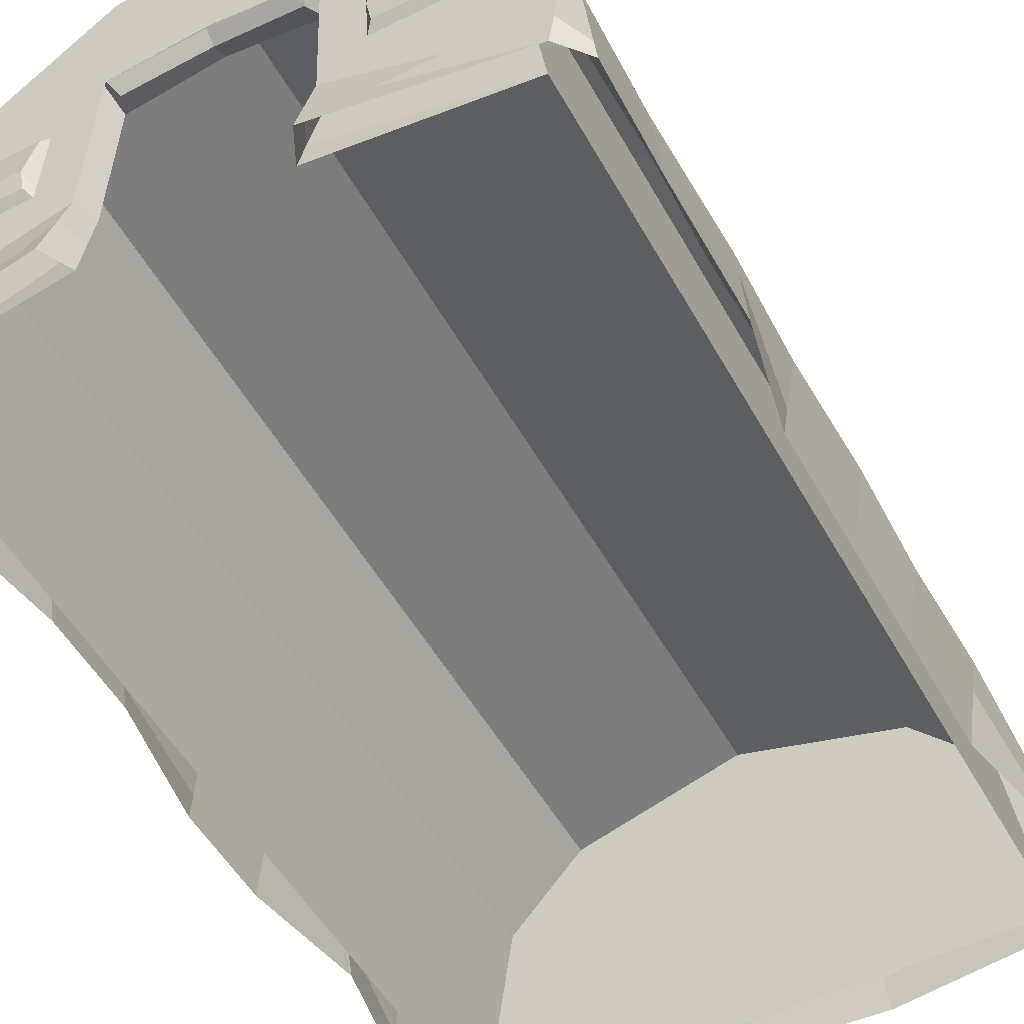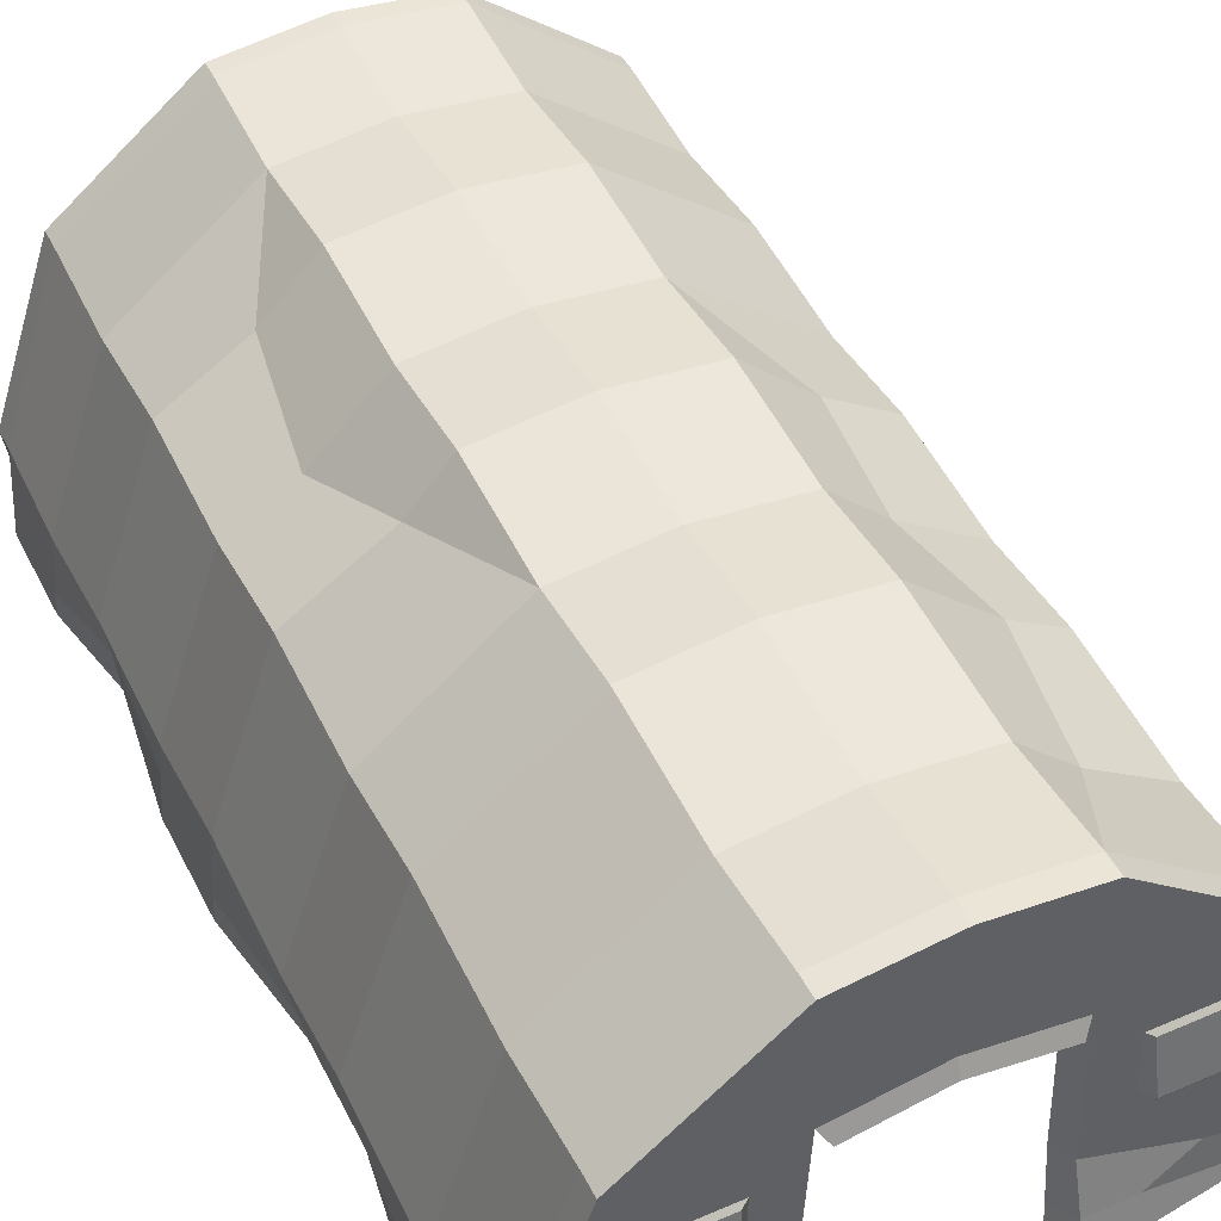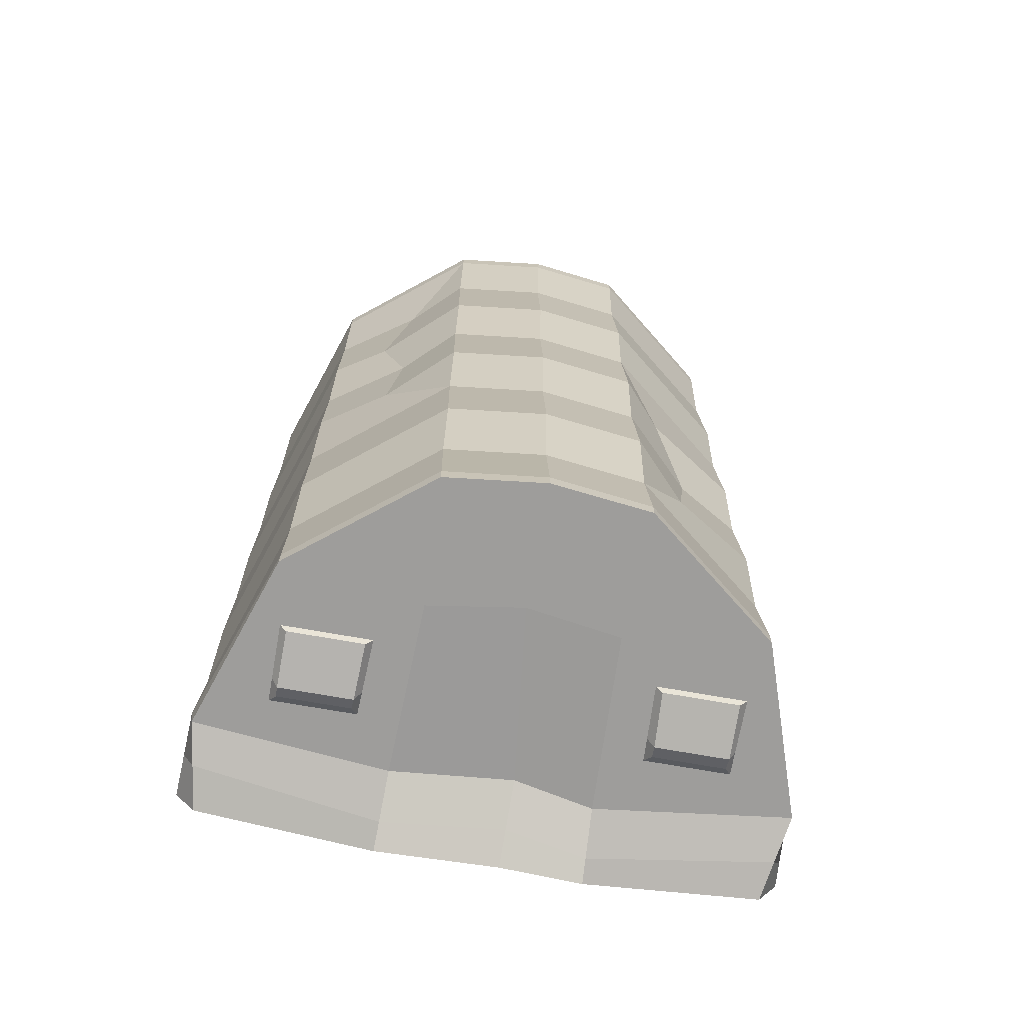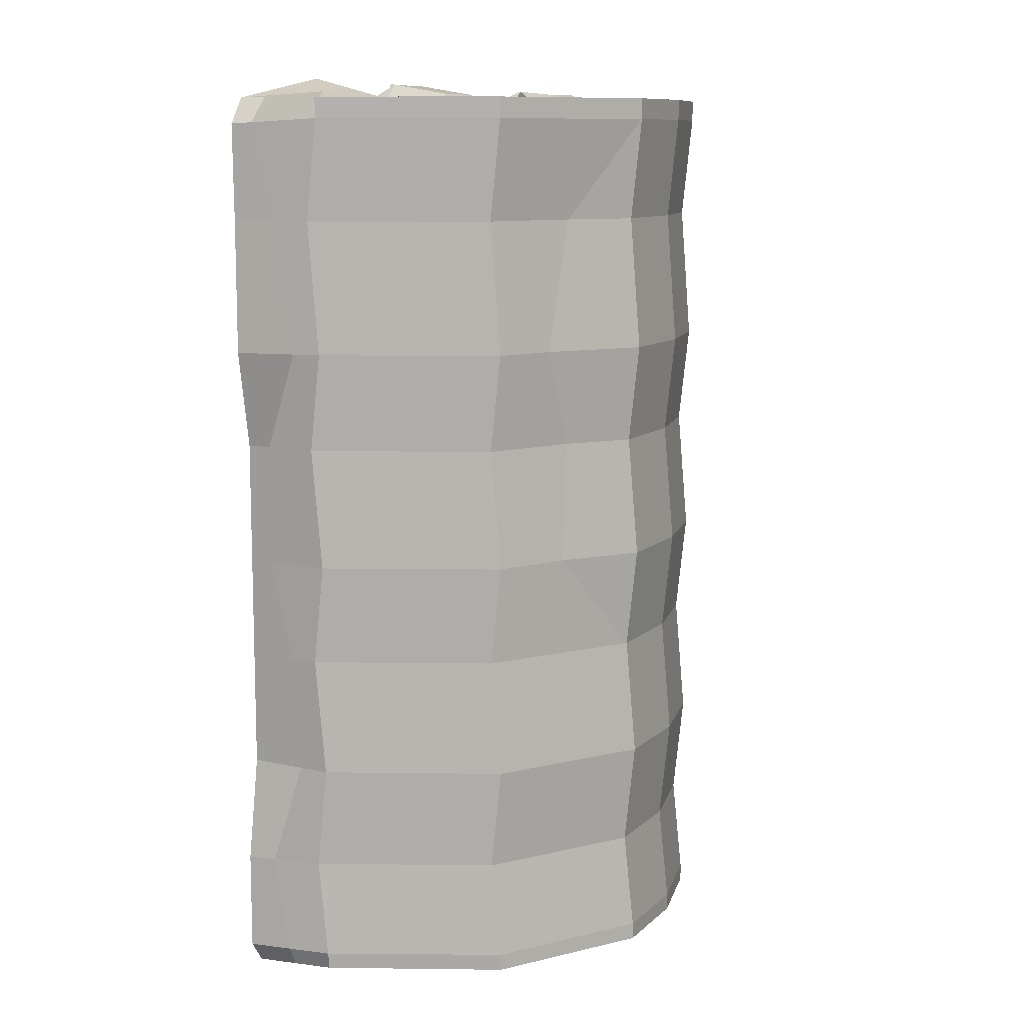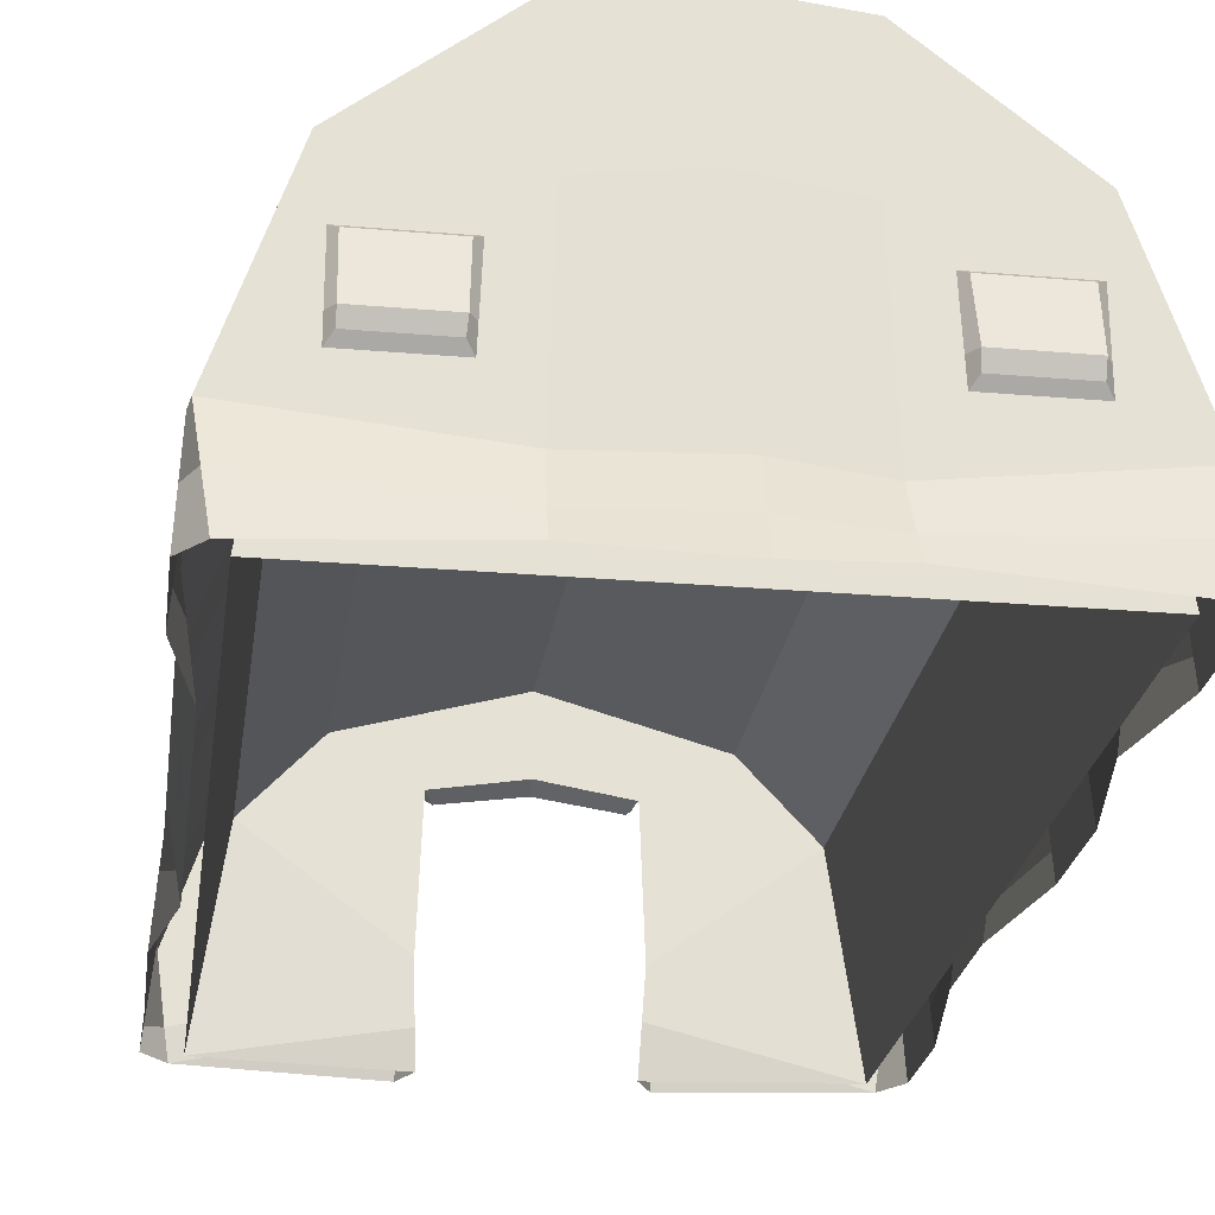
<metadata>
{"format":"obj","ext":"obj","renderer":"f3d","projection":"perspective","resolution":1024,"background":"white","views":[{"elev":-51.3,"azim":28.3,"up":"+Y"},{"elev":46.9,"azim":-25.9,"up":"+Y"},{"elev":-70.6,"azim":169.9,"up":"+Z"},{"elev":10.4,"azim":110.3,"up":"+Z"},{"elev":-24.9,"azim":172.0,"up":"+Y"}]}
</metadata>
<code>
o obj1
v -1.165 18.2 410.2
v -92.73 7.582 410.2
v -92.73 7.582 429.8
v -1.165 18.2 429.8
v 274.7 -316.8 406.7
v 260.1 -309.5 429.8
v 255.9 -336.3 429.8
v 276.6 -336.3 405.5
v -276.6 -336.3 403.3
v -258.1 -336.3 429.8
v -262.7 -307.1 429.8
v -273.8 -295.3 403.3
v -1.165 -96.48 429.8
v -87.6 -109.7 429.8
v 90.4 7.582 410.2
v 90.4 7.582 429.8
v 214.1 -91.53 429.8
v 214.1 -91.53 410.2
v -87.6 -109.7 -422.4
v -92.73 7.582 -422.4
v -1.165 18.2 -422.4
v -1.165 -96.48 -422.4
v -216.5 -91.53 429.8
v -216.5 -91.53 410.2
v -271 -254 429.8
v -271 -254 403.3
v 268.7 -254 429.8
v 268.7 -254 410.2
v -1.165 8.445 -108.8
v -92.73 -2.173 -108.8
v -92.73 7.582 -15.02
v -1.165 18.2 -15.02
v -130.6 -35.53 -15.02
v -157.7 -67.02 -108.8
v -271 -254 -15.02
v -216.5 -91.53 -15.02
v -216.5 -101.3 -108.8
v -271 -263.8 -108.8
v -276.6 -336.3 -108.8
v -276.6 -336.3 -15.02
v -275.1 -314.4 -15.02
v -273.2 -291.6 -108.8
v 255.9 -336.3 -15.02
v 255.9 -336.3 -108.8
v 264 -290.6 -108.8
v 259.5 -313.4 -15.02
v 268.7 -263.8 -108.8
v 214.1 -101.3 -108.8
v 214.1 -91.53 -15.02
v 268.7 -254 -15.02
v 90.4 7.582 -15.02
v 152.3 -50.21 -15.02
v 90.4 -2.173 -108.8
v -92.73 7.582 -406.6
v -1.165 18.2 -406.6
v -216.5 -91.53 -422.4
v -216.5 -91.53 -406.6
v -271 -254 -422.4
v -271 -254 -400.9
v -275 -312.3 -400.9
v -264.1 -298.6 -426.4
v -258.1 -336.3 -429.8
v -276.6 -336.3 -400.9
v 274.7 -336.3 -406.6
v 255.9 -336.3 -429.8
v 262.4 -294.5 -426
v 272.8 -295.4 -406.6
v 268.7 -254 -422.4
v 214.1 -91.53 -422.4
v 214.1 -91.53 -406.6
v 270.9 -254 -406.6
v 90.4 7.582 -422.4
v 90.4 7.582 -406.6
v -258.1 -336.3 190.5
v -276.6 -336.3 315.6
v -274.4 -308 315.6
v -264.6 -294.8 190.5
v -271 -254 190.5
v -271 -263.8 315.6
v -216.5 -101.3 315.6
v -216.5 -91.53 190.5
v -92.73 -2.173 315.6
v -92.73 7.582 190.5
v -1.165 8.445 315.6
v -1.165 18.2 190.5
v 90.4 7.582 190.5
v 90.4 -2.173 315.6
v 139.9 -50.06 315.6
v 164.6 -60.13 190.5
v 214.1 -101.3 315.6
v 268.7 -263.8 315.6
v 268.7 -254 190.5
v 214.1 -91.53 190.5
v 270.6 -279.9 190.5
v 271.4 -296.7 315.6
v 274.7 -336.3 315.6
v 274.7 -336.3 190.5
v 268.7 -263.8 -314.5
v 214.1 -101.3 -314.5
v 214.1 -91.53 -219.2
v 268.7 -254 -219.2
v 90.4 -2.173 -314.5
v 90.4 7.582 -219.2
v -1.165 8.445 -314.5
v -92.73 -2.173 -314.5
v -92.73 7.582 -219.2
v -1.165 18.2 -219.2
v -142.4 -45 -219.2
v -271 -254 -219.2
v -216.5 -91.53 -219.2
v -216.5 -101.3 -314.5
v -271 -263.8 -314.5
v -276.6 -336.3 -314.5
v -258.1 -336.3 -219.2
v -265.6 -288.8 -219.2
v -275 -315.2 -314.5
v 255.9 -336.3 -219.2
v 274.7 -336.3 -314.5
v 272.5 -310 -314.5
v 264.1 -283.4 -219.2
v -258.1 -336.3 98.64
v -262.8 -310.2 98.64
v -271 -263.8 98.64
v -216.5 -101.3 98.64
v -92.73 -2.173 98.64
v -1.165 8.445 98.64
v 90.4 -2.173 98.64
v 139.9 -50.06 98.64
v 214.1 -101.3 98.64
v 268.7 -263.8 98.64
v 260.1 -312.6 98.64
v 255.9 -336.3 98.64
v -132.2 -153.1 433.3
v -201.3 -153.1 433.3
v -201.3 -201.7 441.7
v -134.1 -201.4 441.7
v -220.5 -294 429.8
v -93.37 -254 429.8
v 92.66 -336.3 451.7
v 137.9 -307.6 437.9
v 91.95 -300.5 442.1
v 198.9 -203.1 441.7
v 198.9 -153.1 433.3
v 129.9 -153.1 433.3
v 132.1 -203.1 441.7
v 85.27 -109.7 429.8
v 85.27 -109.7 -422.4
v 129.9 -152.7 -426.1
v 198.9 -152.7 -426.1
v 198.9 -202.6 -434.6
v 131.8 -202.6 -434.6
v 92.66 -336.3 -451.7
v 92.07 -312.6 -441
v -94.88 -336.3 -451.7
v -94.37 -316 -441.8
v -201.3 -201.7 -434.6
v -201.3 -152.7 -426.1
v -132.2 -152.7 -426.1
v -134.1 -201.7 -434.6
v -84 -293.8 417.9
v -85.98 -254 410.2
v -94.03 -289.9 439.3
v 81.19 -304.8 420
v 79.67 -336.3 426.1
v -81.25 -124.6 410.2
v 78.92 -124.6 410.2
v 83.65 -254 410.2
v 91.04 -254 429.8
v -79.6 -121.6 437.3
v -74.11 -129.8 426.5
v -1.165 -119.9 424.5
v -1.165 -111.8 435.3
v 71.78 -129.8 426.5
v 77.27 -121.6 437.3
v -1.165 -111.4 410.2
v -129 -221.6 429.8
v -207.3 -221.6 429.8
v -125.9 -149.4 429.8
v -128.6 -210.5 429.8
v -207.3 -149.4 429.8
v -207.3 -200 429.8
v 126.1 -207.2 429.8
v 123.6 -149.4 429.8
v 205 -221.6 429.8
v 126.7 -221.6 429.8
v 205 -149.4 429.8
v 205 -207.2 429.8
v 126.7 -221.6 -422.4
v 205 -221.6 -422.4
v 91.04 -271.2 -422.4
v 123.6 -149.4 -422.4
v 125.8 -200 -422.4
v 205 -149.4 -422.4
v 205 -200 -422.4
v -128.1 -200 -422.4
v -125.9 -149.4 -422.4
v -93.37 -276.4 -422.4
v -207.3 -221.6 -422.4
v -129 -221.6 -422.4
v -207.3 -149.4 -422.4
v -207.3 -200 -422.4
v -134.9 -214.4 435.9
v -201.3 -214.4 435.9
v 198.9 -214.4 435.9
v 132.5 -214.4 435.9
v 132.5 -213.9 -428.8
v 198.9 -213.9 -428.8
v -201.3 -213.9 -428.8
v -134.9 -213.9 -428.8
v -20.74 -263.6 -416.5
v -19.76 -336.3 -445.8
v -20.18 -304.9 -433.2
v -247.4 -336.3 410.2
v -220.9 -154.3 410.2
v 245.2 -336.3 410.2
v -154 -82.95 410.2
v 151.7 -82.95 410.2
v 218.6 -154.3 410.2
v -1.165 -40.11 410.2
v -247.4 -336.3 -411.5
v -220.9 -154.3 -411.5
v 218.6 -154.3 -411.5
v 245.2 -336.3 -411.5
v 245.2 -336.3 410.2
v -154 -82.95 -411.5
v 151.7 -82.95 -411.5
v -1.165 -40.11 -411.5
v -1.11 -336.3 -411.5
v -1.165 -188.1 -411.5
v -1.165 -104.3 -411.5
v -262.7 -307.1 429.8
v -273.8 -295.3 403.3
v -274.4 -308 315.6
v -264.6 -294.8 190.5
v -262.8 -310.2 98.64
v -275.1 -314.4 -15.02
v -273.2 -291.6 -108.8
v -265.6 -288.8 -219.2
v -275 -315.2 -314.5
v -275 -312.3 -400.9
v -264.1 -298.6 -426.4
v -94.37 -316 -441.8
v -20.18 -304.9 -433.2
v 92.07 -312.6 -441
v 262.4 -294.5 -426
v 272.8 -295.4 -406.6
v 272.5 -310 -314.5
v 264.1 -283.4 -219.2
v 264 -290.6 -108.8
v 259.5 -313.4 -15.02
v 260.1 -312.6 98.64
v 270.6 -279.9 190.5
v 271.4 -296.7 315.6
v 274.7 -316.8 406.7
v 260.1 -309.5 429.8
v 183.3 -291 429.8
v 81.19 -304.8 420
v 91.95 -300.5 442.1
v -220.5 -294 429.8
v -162.6 -309.1 435.3
v -94.88 -336.3 451.7
v -81.89 -336.3 426.1
v -84 -293.8 417.9
v -94.03 -289.9 439.3
v -247.4 -336.3 410.2
v -120.5 -312.3 441.8
v -162.6 -309.1 435.3
v -120.5 -312.3 441.8
v 137.9 -307.6 437.9
v 183.3 -291 429.8
f 1 2 3
f 3 4 1
f 5 6 7
f 7 8 5
f 9 10 11
f 11 12 9
f 13 4 3
f 3 14 13
f 15 16 17
f 17 18 15
f 19 20 21
f 21 22 19
f 23 3 2
f 2 24 23
f 25 23 24
f 24 26 25
f 18 17 27
f 27 28 18
f 29 30 31
f 31 32 29
f 33 31 30
f 30 34 33
f 35 36 37
f 37 38 35
f 39 40 41
f 41 42 39
f 43 44 45
f 45 46 43
f 47 48 49
f 49 50 47
f 51 52 53
f 21 20 54
f 54 55 21
f 54 20 56
f 56 57 54
f 57 56 58
f 58 59 57
f 60 61 62
f 62 63 60
f 64 65 66
f 66 67 64
f 68 69 70
f 70 71 68
f 69 72 73
f 73 70 69
f 74 75 76
f 76 77 74
f 78 79 80
f 80 81 78
f 80 82 83
f 83 81 80
f 83 82 84
f 84 85 83
f 86 87 88
f 88 89 86
f 90 91 92
f 92 93 90
f 94 95 96
f 96 97 94
f 98 99 100
f 100 101 98
f 99 102 103
f 103 100 99
f 104 105 106
f 106 107 104
f 105 108 106
f 109 110 111
f 111 112 109
f 113 114 115
f 115 116 113
f 117 118 119
f 119 120 117
f 40 121 122
f 122 41 40
f 35 123 124
f 124 36 35
f 31 33 125
f 31 125 126
f 126 32 31
f 51 127 128
f 128 52 51
f 129 130 50
f 50 49 129
f 46 131 132
f 132 43 46
f 130 129 93
f 93 92 130
f 128 127 86
f 86 89 128
f 126 125 83
f 83 85 126
f 81 83 125
f 125 124 81
f 78 81 124
f 124 123 78
f 121 74 77
f 77 122 121
f 97 132 131
f 131 94 97
f 75 9 12
f 12 76 75
f 26 24 80
f 80 79 26
f 24 2 82
f 82 80 24
f 84 82 2
f 2 1 84
f 15 88 87
f 91 90 18
f 18 28 91
f 8 96 95
f 95 5 8
f 47 101 100
f 100 48 47
f 48 100 103
f 103 53 48
f 29 107 106
f 106 30 29
f 30 106 108
f 108 34 30
f 37 110 109
f 109 38 37
f 115 114 39
f 39 42 115
f 44 117 120
f 120 45 44
f 71 70 99
f 99 98 71
f 70 73 102
f 102 99 70
f 55 54 105
f 105 104 55
f 111 105 54
f 54 57 111
f 112 111 57
f 57 59 112
f 63 113 116
f 116 60 63
f 118 64 67
f 67 119 118
f 90 88 15
f 15 18 90
f 88 90 93
f 93 89 88
f 93 129 128
f 128 89 93
f 128 129 49
f 49 52 128
f 49 48 53
f 53 52 49
f 23 14 3
f 133 134 135
f 135 136 133
f 25 137 138
f 139 140 141
f 142 143 144
f 144 145 142
f 16 146 17
f 69 147 72
f 148 149 150
f 150 151 148
f 66 65 152
f 152 153 66
f 154 62 61
f 61 155 154
f 156 157 158
f 158 159 156
f 20 19 56
f 160 161 138
f 138 162 160
f 163 164 139
f 139 141 163
f 161 165 14
f 14 138 161
f 166 167 168
f 168 146 166
f 169 170 171
f 171 172 169
f 171 173 174
f 174 172 171
f 146 16 4
f 4 13 146
f 16 15 1
f 1 4 16
f 15 87 84
f 84 1 15
f 84 87 86
f 86 85 84
f 86 127 126
f 126 85 86
f 126 127 51
f 51 32 126
f 51 53 29
f 29 32 51
f 53 103 107
f 107 29 53
f 103 102 104
f 104 107 103
f 102 73 55
f 55 104 102
f 73 72 21
f 21 55 73
f 22 21 72
f 72 147 22
f 169 172 13
f 13 14 169
f 170 169 14
f 14 165 170
f 171 170 165
f 165 175 171
f 172 174 146
f 146 13 172
f 173 171 175
f 175 166 173
f 174 173 166
f 166 146 174
f 110 108 105
f 105 111 110
f 108 110 37
f 37 34 108
f 37 36 33
f 33 34 37
f 36 124 125
f 125 33 36
f 176 177 25
f 25 138 176
f 178 179 138
f 138 14 178
f 180 178 14
f 14 23 180
f 181 180 23
f 23 25 181
f 182 183 146
f 146 168 182
f 184 185 168
f 168 27 184
f 186 187 27
f 27 17 186
f 183 186 17
f 17 146 183
f 188 189 68
f 68 190 188
f 191 192 190
f 190 147 191
f 193 191 147
f 147 69 193
f 194 193 69
f 69 68 194
f 195 196 19
f 19 197 195
f 198 199 197
f 197 58 198
f 200 201 58
f 58 56 200
f 196 200 56
f 56 19 196
f 202 203 177
f 177 176 202
f 178 133 136
f 136 179 178
f 134 133 178
f 178 180 134
f 135 134 180
f 180 181 135
f 145 144 183
f 183 182 145
f 204 205 185
f 185 184 204
f 186 143 142
f 142 187 186
f 144 143 186
f 186 183 144
f 206 207 189
f 189 188 206
f 191 148 151
f 151 192 191
f 149 148 191
f 191 193 149
f 150 149 193
f 193 194 150
f 159 158 196
f 196 195 159
f 208 209 199
f 199 198 208
f 200 157 156
f 156 201 200
f 158 157 200
f 200 196 158
f 181 25 177
f 177 203 135
f 135 181 177
f 136 135 203
f 203 202 136
f 136 202 176
f 176 179 136
f 138 179 176
f 182 168 185
f 185 205 145
f 145 182 185
f 205 204 142
f 142 145 205
f 142 204 184
f 184 187 142
f 27 187 184
f 194 68 189
f 189 207 150
f 150 194 189
f 151 150 207
f 207 206 151
f 151 206 188
f 188 192 151
f 190 192 188
f 195 197 199
f 199 209 159
f 159 195 199
f 209 208 156
f 156 159 209
f 156 208 198
f 198 201 156
f 58 201 198
f 210 22 147
f 147 190 210
f 152 211 212
f 212 153 152
f 212 211 154
f 154 155 212
f 22 210 197
f 197 19 22
f 213 214 161
f 161 160 213
f 164 163 215
f 214 216 165
f 165 161 214
f 217 218 167
f 167 166 217
f 216 219 175
f 175 165 216
f 219 217 166
f 166 175 219
f 220 221 214
f 214 213 220
f 222 223 224
f 224 218 222
f 221 225 216
f 216 214 221
f 226 222 218
f 218 217 226
f 225 227 219
f 219 216 225
f 227 226 217
f 217 219 227
f 228 229 221
f 221 220 228
f 229 228 223
f 223 222 229
f 229 230 225
f 225 221 229
f 230 229 222
f 222 226 230
f 227 225 230
f 226 227 230
f 231 25 26
f 26 232 231
f 232 26 79
f 79 233 232
f 233 79 78
f 78 234 233
f 234 78 123
f 123 235 234
f 235 123 35
f 35 236 235
f 236 35 38
f 38 237 236
f 38 109 238
f 238 237 38
f 238 109 112
f 112 239 238
f 239 112 59
f 59 240 239
f 59 58 241
f 241 240 59
f 242 241 58
f 58 197 242
f 197 210 243
f 243 242 197
f 243 210 190
f 190 244 243
f 190 68 245
f 245 244 190
f 245 68 71
f 71 246 245
f 246 71 98
f 98 247 246
f 247 98 101
f 101 248 247
f 249 248 101
f 101 47 249
f 249 47 50
f 50 250 249
f 50 130 251
f 251 250 50
f 251 130 92
f 92 252 251
f 92 91 253
f 253 252 92
f 253 91 28
f 28 254 253
f 28 27 255
f 255 254 28
f 168 256 27
f 168 167 257
f 257 258 168
f 259 11 10
f 10 260 259
f 261 262 263
f 263 264 261
f 265 263 262
f 167 218 224
f 224 257 167
f 231 137 25
f 266 162 138
f 138 137 267
f 267 266 138
f 268 261 264
f 268 260 10
f 10 261 268
f 269 256 168
f 168 258 269
f 27 256 255
f 140 7 6
f 6 270 140
f 7 140 139

</code>
